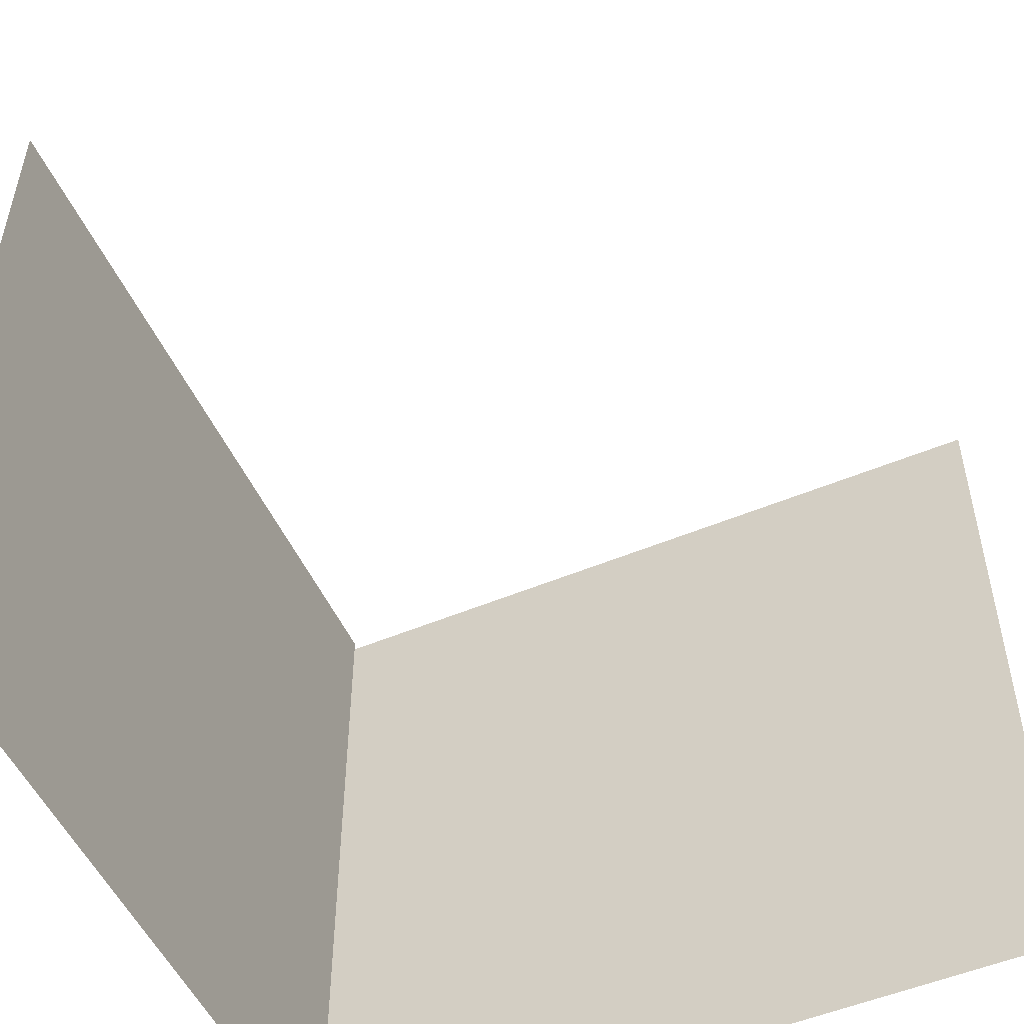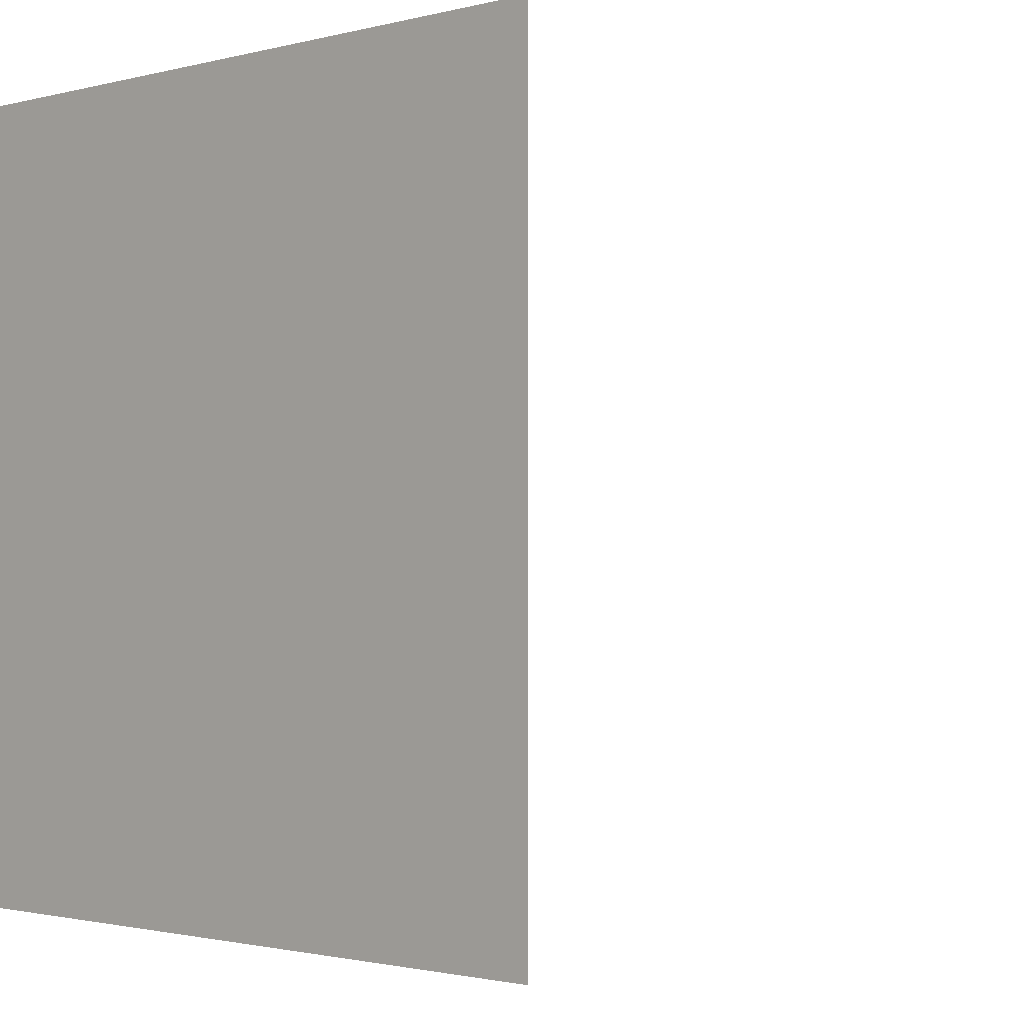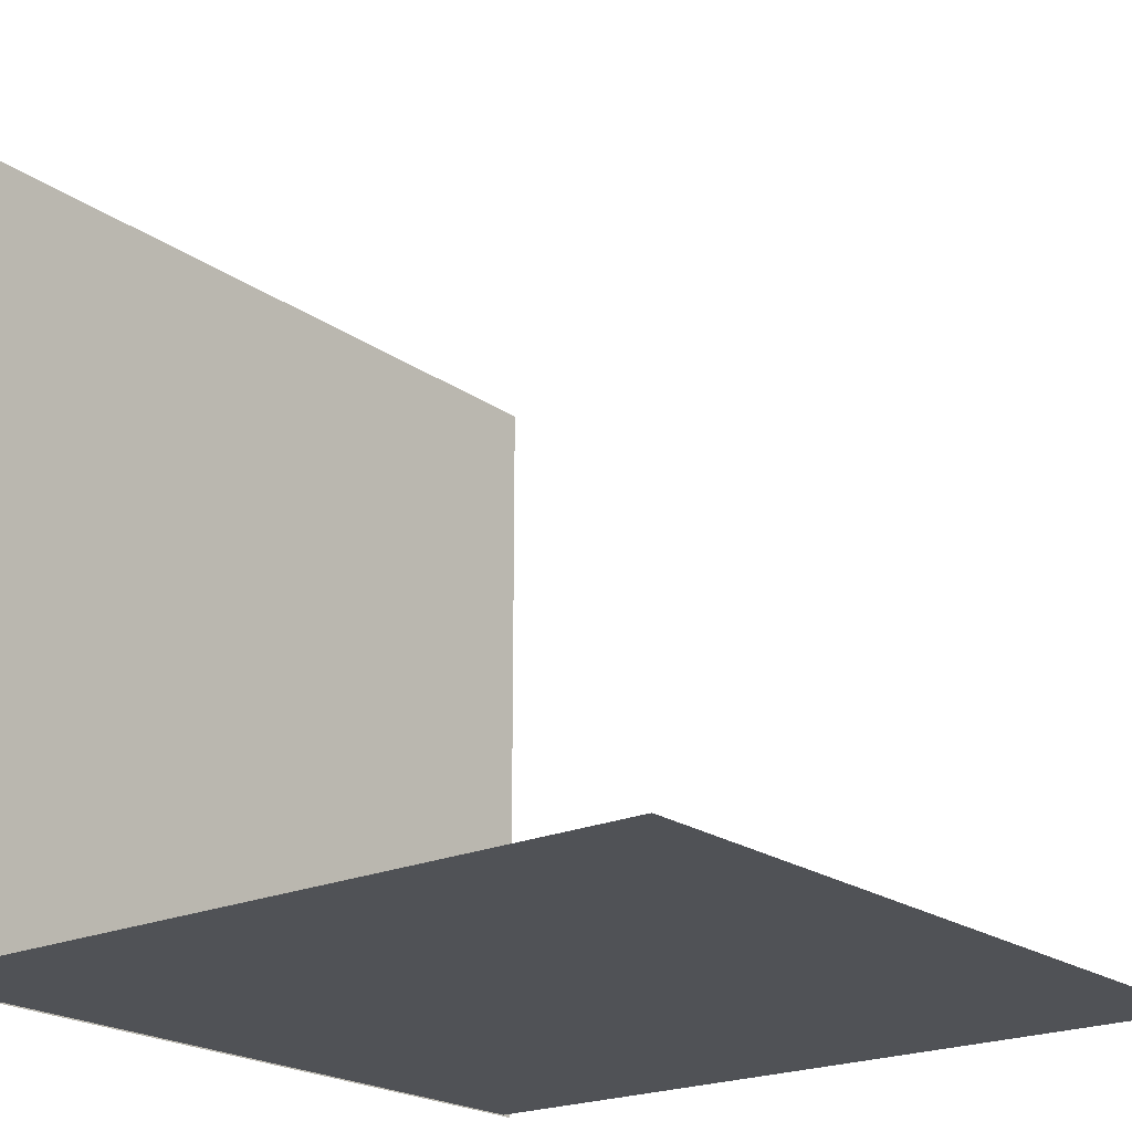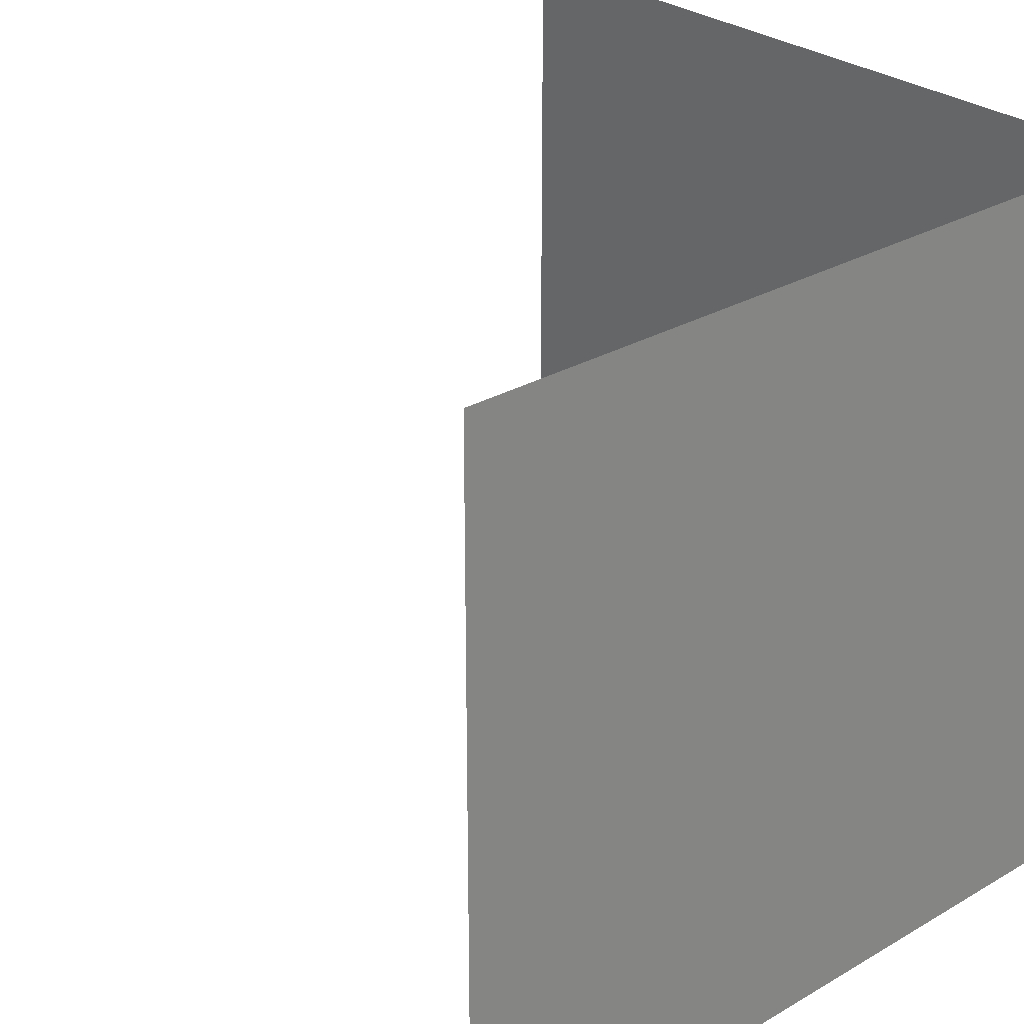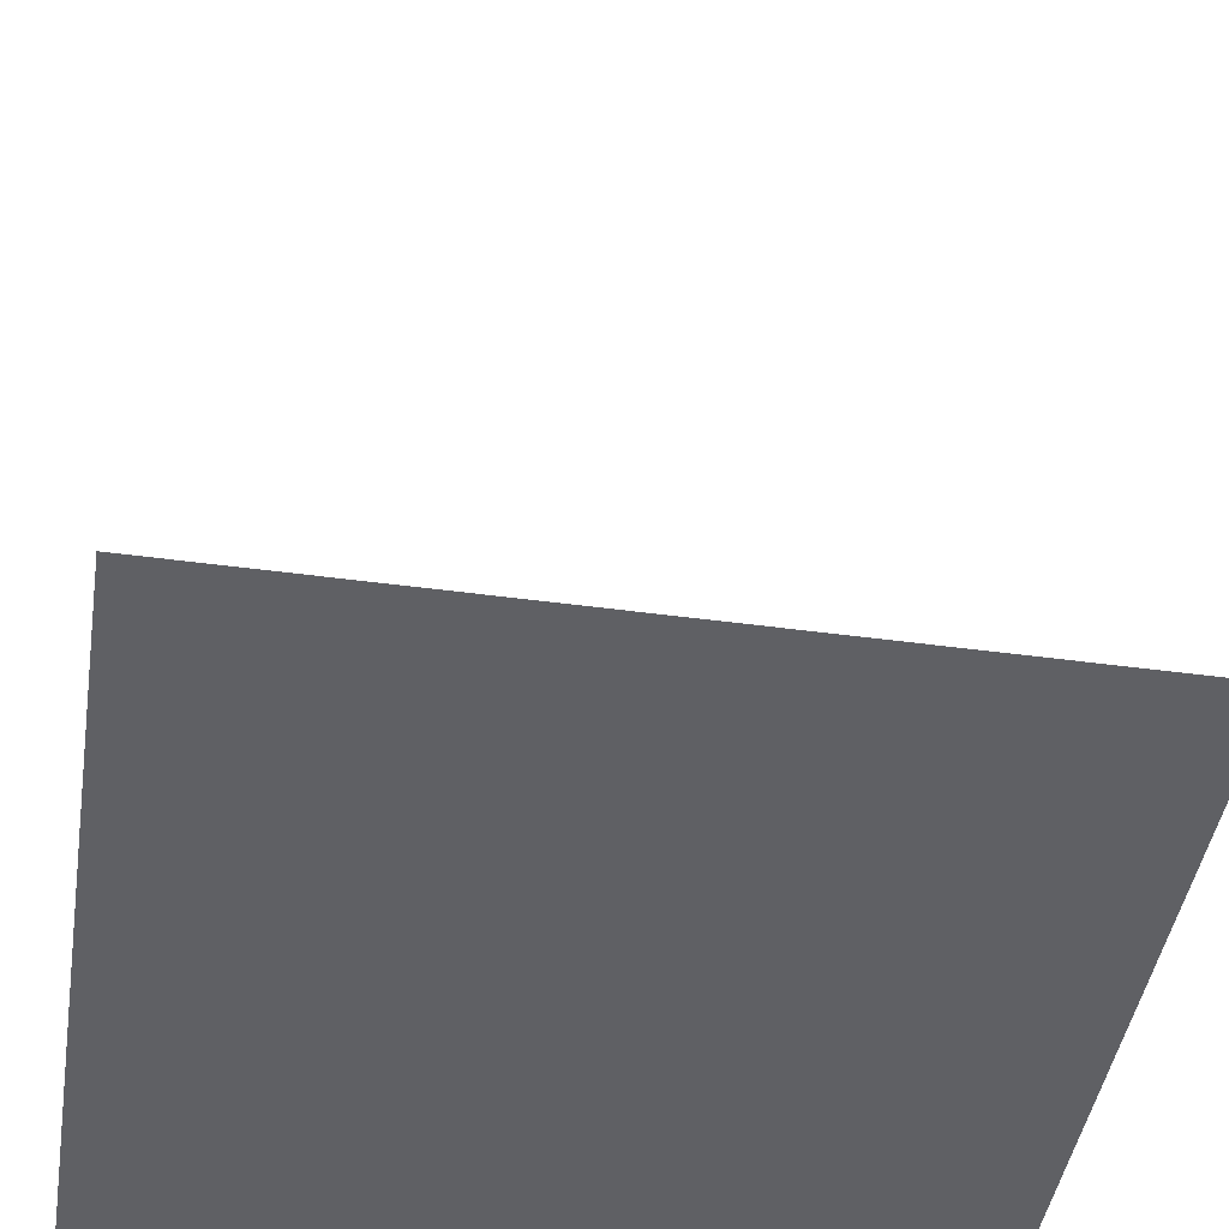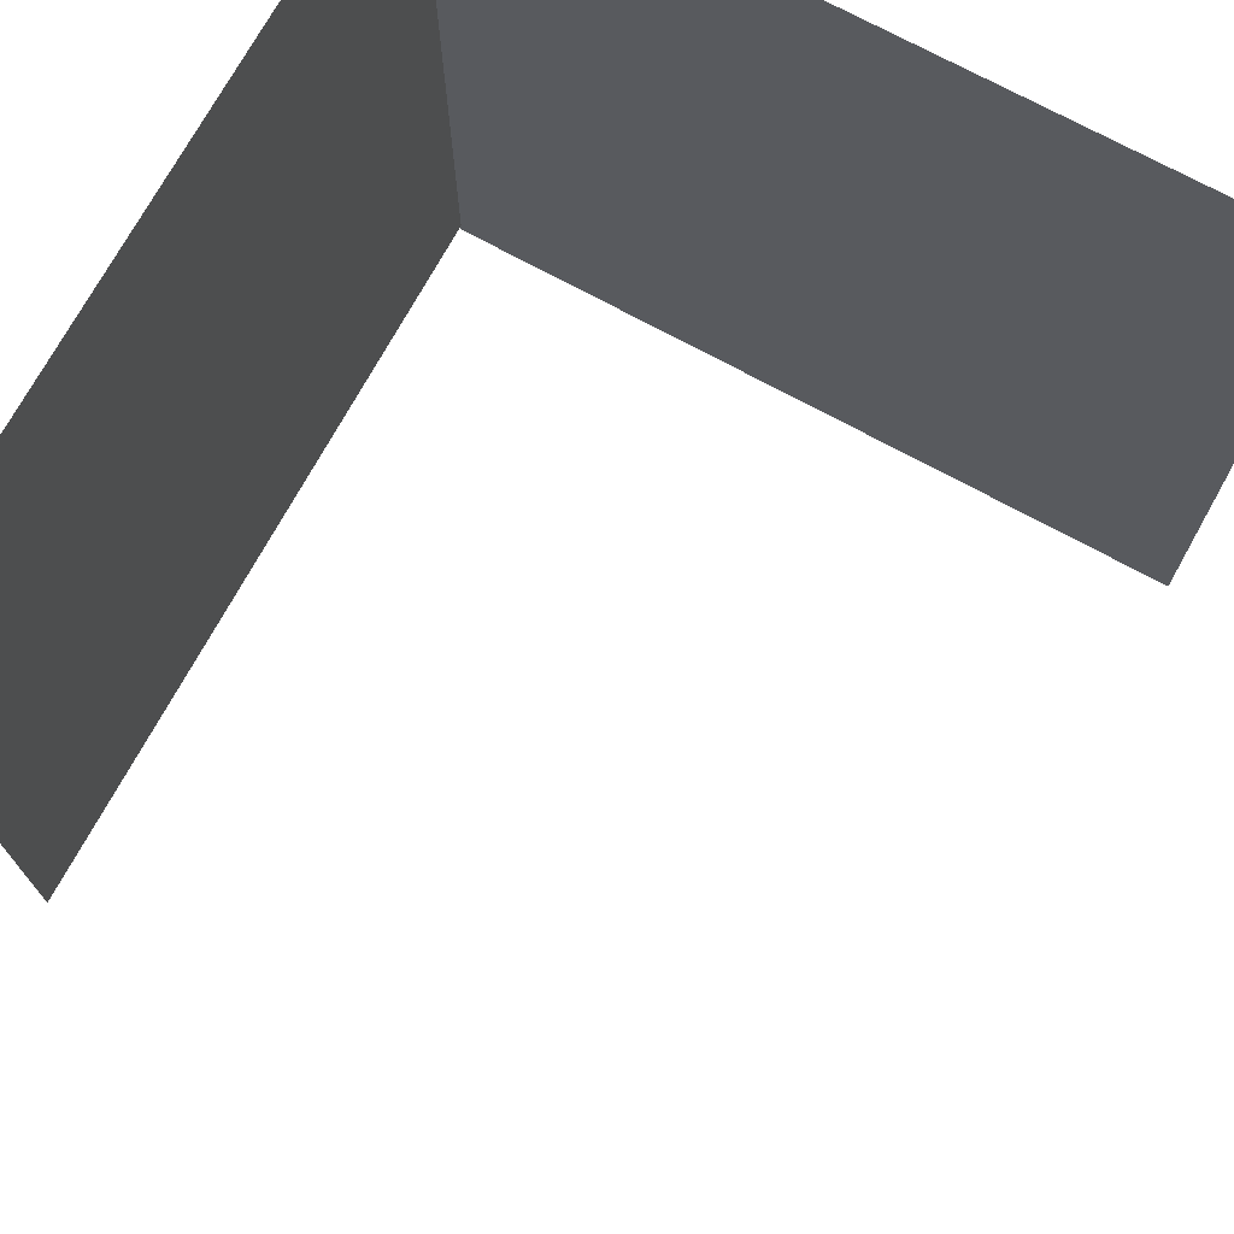
<metadata>
{"format":"obj","ext":"obj","renderer":"f3d","projection":"perspective","resolution":1024,"background":"white","views":[{"elev":-52.0,"azim":114.3,"up":"+Z"},{"elev":-1.5,"azim":43.8,"up":"+Z"},{"elev":-21.0,"azim":38.7,"up":"+Y"},{"elev":28.4,"azim":-131.3,"up":"+Z"},{"elev":-44.9,"azim":81.0,"up":"+Y"},{"elev":72.5,"azim":118.6,"up":"+Z"}]}
</metadata>
<code>
o wall
v -1.011 1.998 1
v -1.013 -0.001931 1
v -1.011 1.998 -1
v -1.013 -0.001931 -1
f 1 2 4 3
o floor
v -1.012 0.001534 1.026
v 0.9877 0.001534 1.026
v -1.012 0.001534 -0.9741
v 0.9877 0.001534 -0.9741
f 5 6 8 7

</code>
